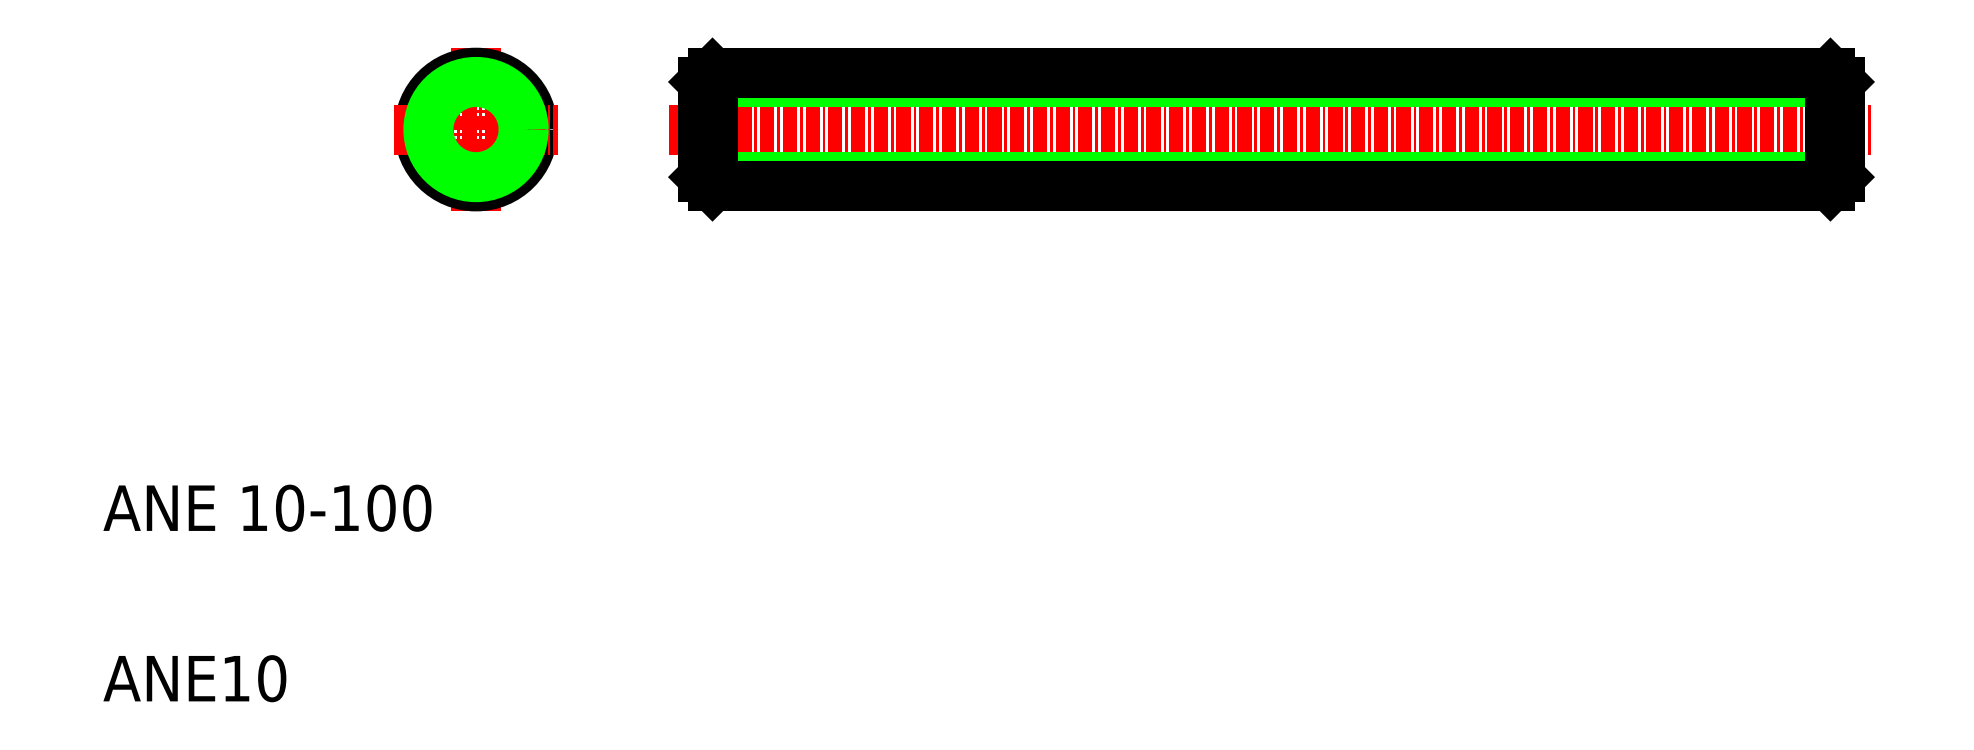
<metadata>
{"format":"dxf","ext":"dxf","renderer":"ezdxf+matplotlib","layout":"modelspace","background":"white","min_lineweight":24,"dpi":150}
</metadata>
<code>
0
SECTION
2
ENTITIES
0
LINE
8
CENTER
10
59.83
20
60.32
30
0
11
165.8
21
60.32
31
0
0
LINE
8
0
10
62.83
20
56.13
30
0
11
162.8
21
56.13
31
0
0
LINE
8
0
10
63.64
20
55.32
30
0
11
162
21
55.32
31
0
0
LINE
8
0
10
62.83
20
64.51
30
0
11
162.8
21
64.51
31
0
0
LINE
8
0
10
63.64
20
65.32
30
0
11
162
21
65.32
31
0
0
LINE
8
0
10
63.64
20
55.32
30
0
11
62.83
21
56.13
31
0
0
LINE
8
0
10
63.64
20
65.32
30
0
11
63.64
21
55.32
31
0
0
LINE
8
CENTER
10
42.83
20
67.52
30
0
11
42.83
21
53.12
31
0
0
CIRCLE
8
0
10
42.83
20
60.32
30
0
40
5
0
TEXT
8
0
10
10
20
10
30
0
40
4
1
ANE10
0
TEXT
8
0
10
10
20
25
30
0
40
4
1
ANE 10-100
0
LINE
8
CENTER
10
35.63
20
60.32
30
0
11
50.03
21
60.32
31
0
0
CIRCLE
8
0
10
42.83
20
60.32
30
0
40
4.188
0
LINE
8
0
10
62.83
20
64.51
30
0
11
62.83
21
56.13
31
0
0
LINE
8
0
10
63.64
20
65.32
30
0
11
62.83
21
64.51
31
0
0
LINE
8
0
10
162
20
55.32
30
0
11
162.8
21
56.13
31
0
0
LINE
8
0
10
162
20
65.32
30
0
11
162
21
55.32
31
0
0
LINE
8
0
10
162.8
20
64.51
30
0
11
162.8
21
56.13
31
0
0
LINE
8
0
10
162.8
20
60.32
30
0
11
162.8
21
60.32
31
0
0
LINE
8
0
10
162
20
65.32
30
0
11
162.8
21
64.51
31
0
0
LINE
8
0
10
162.8
20
62.42
30
0
11
162.8
21
62.42
31
0
0
ENDSEC
0
EOF

</code>
